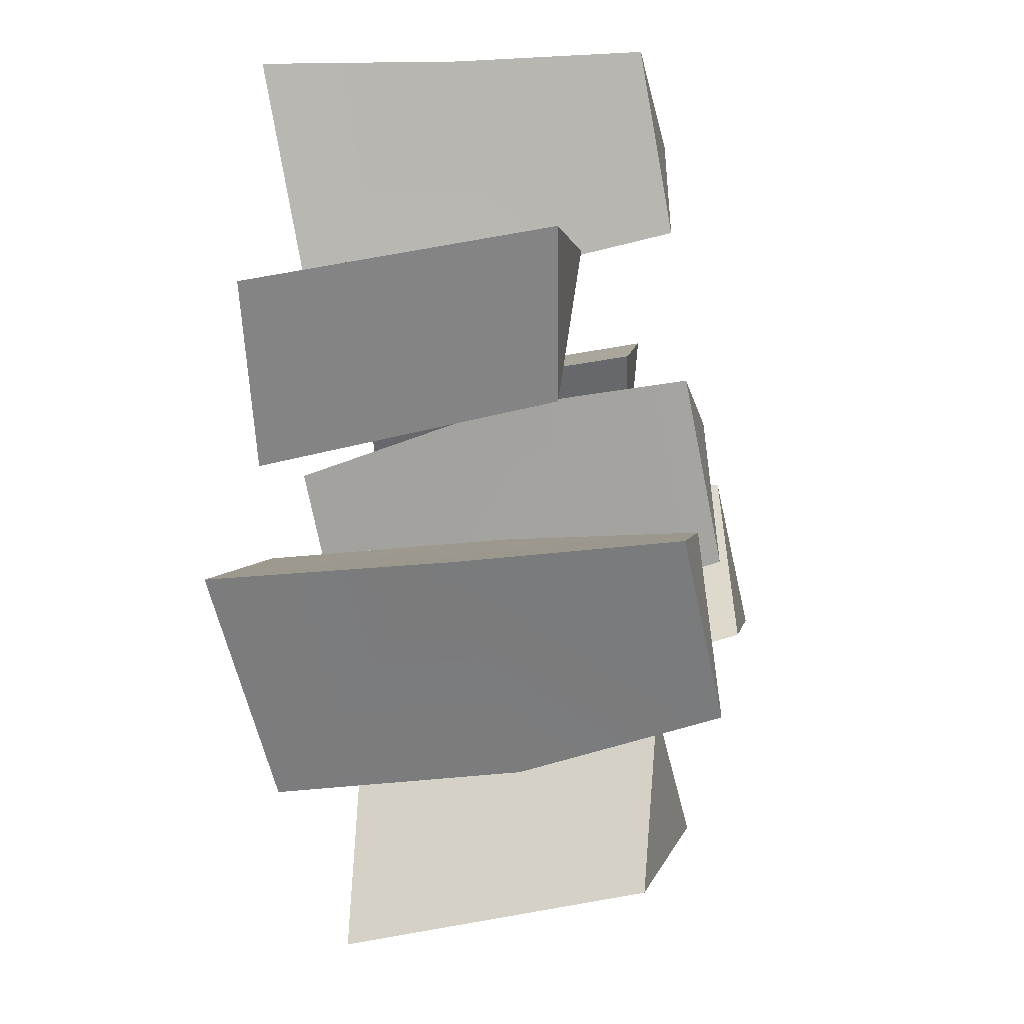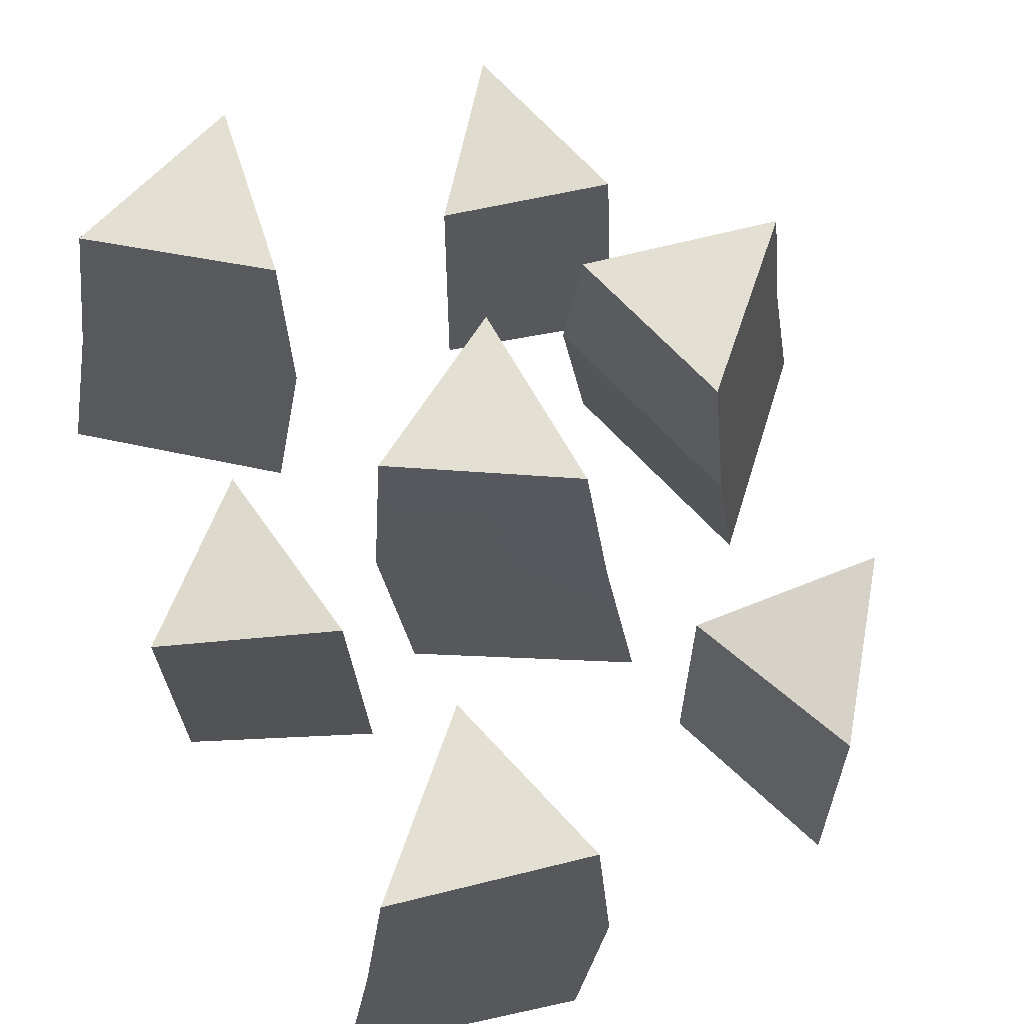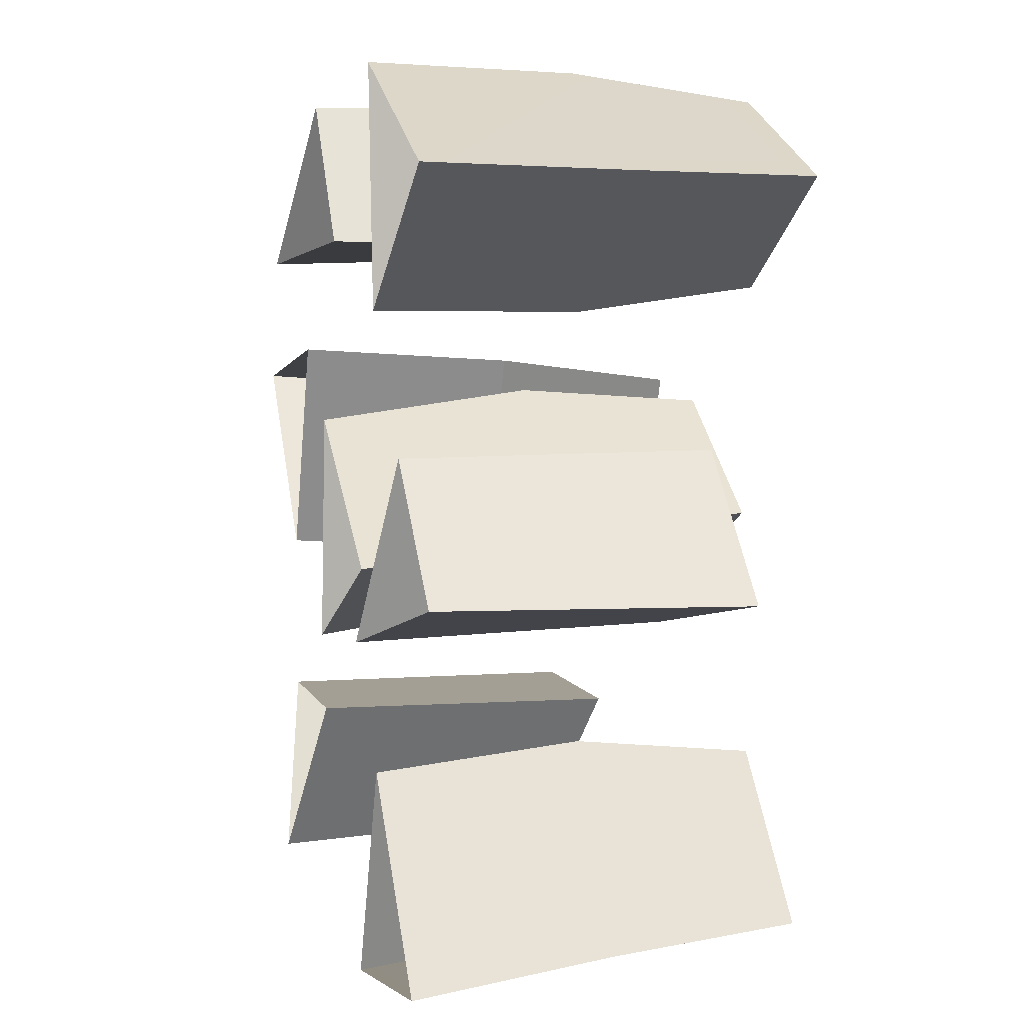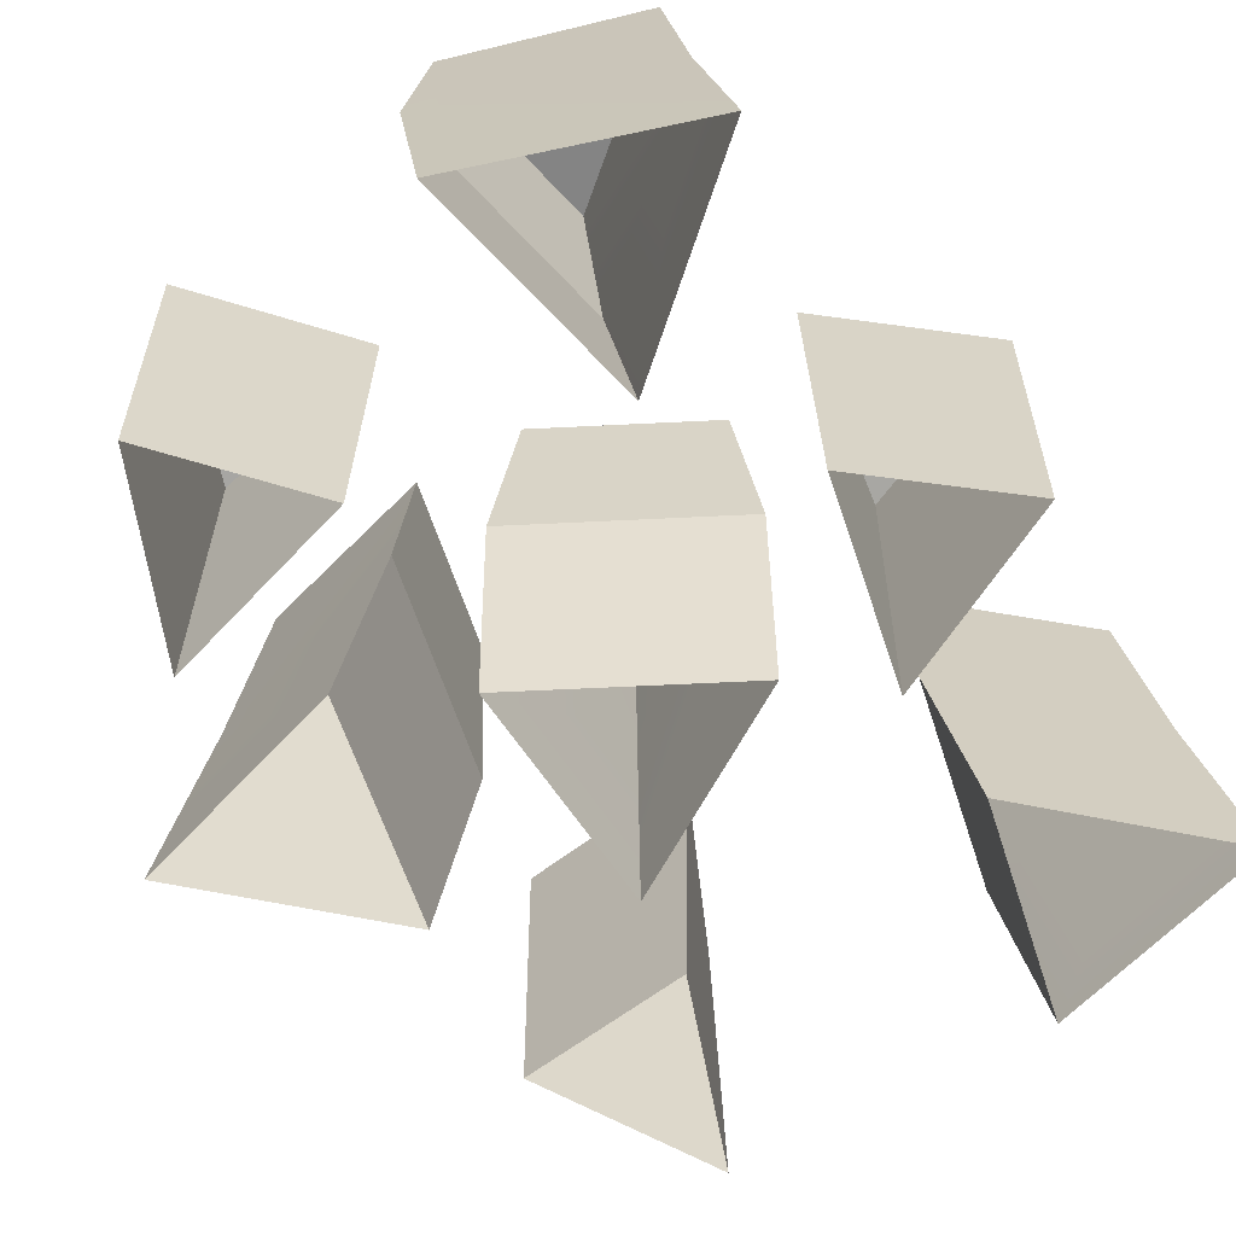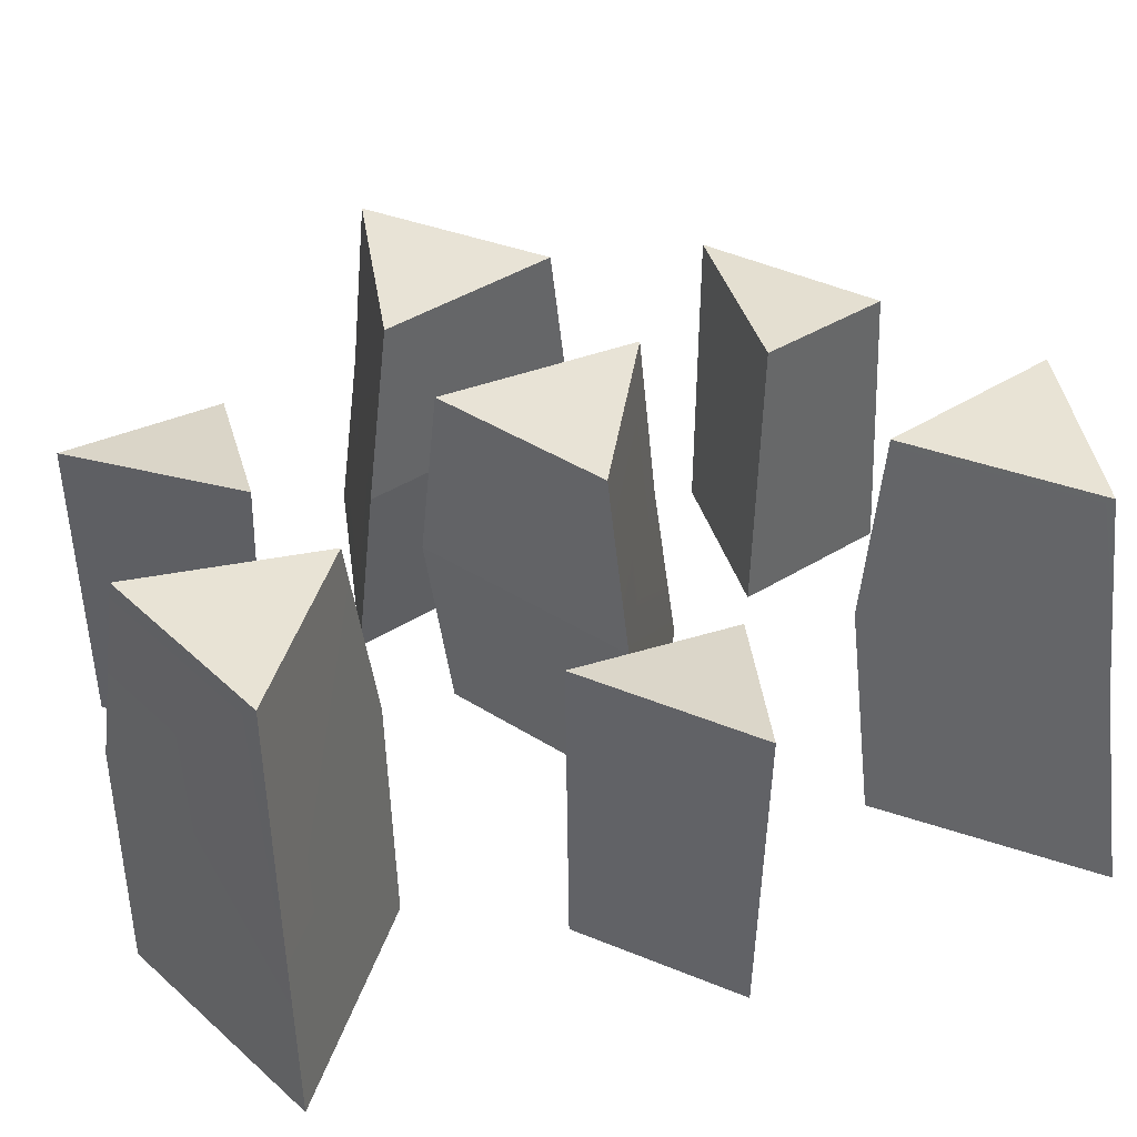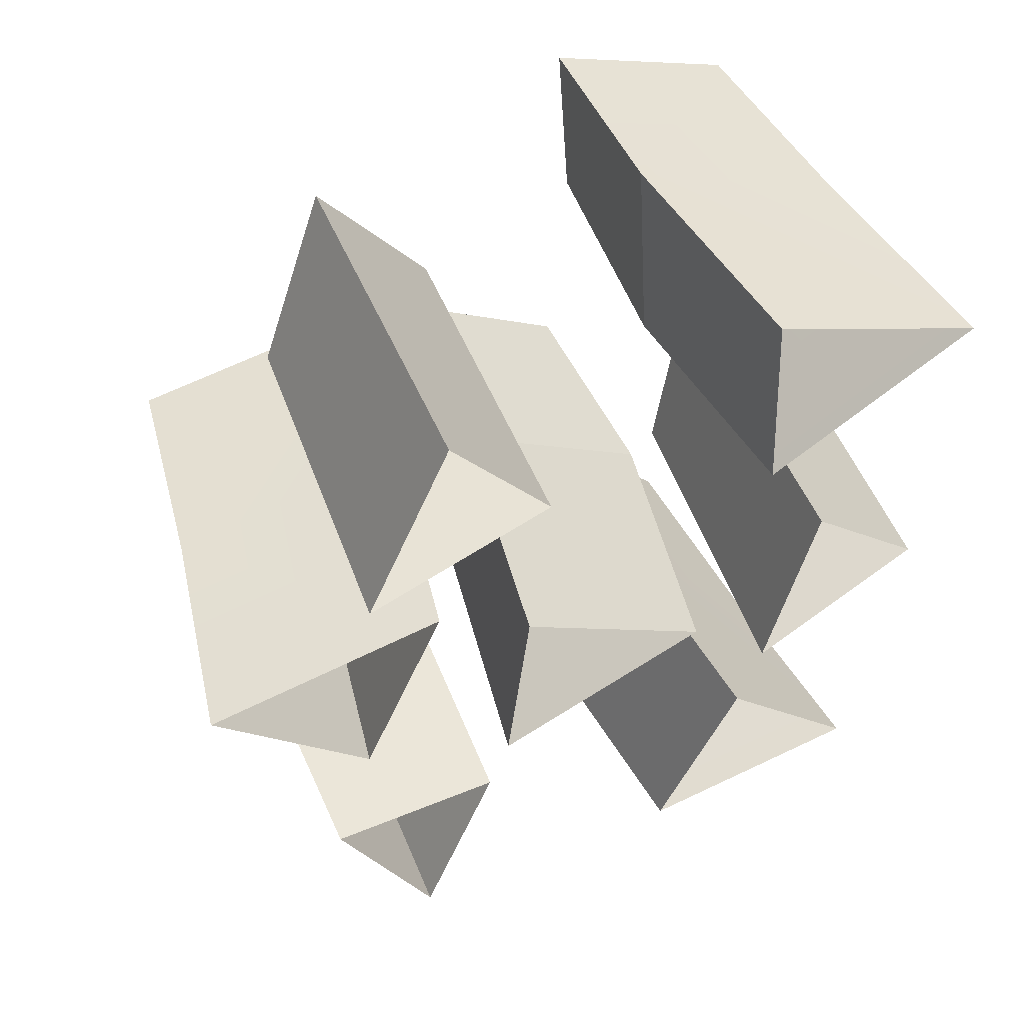
<metadata>
{"format":"obj","ext":"obj","renderer":"f3d","projection":"perspective","resolution":1024,"background":"white","views":[{"elev":-47.9,"azim":102.4,"up":"+Z"},{"elev":66.7,"azim":158.1,"up":"+Y"},{"elev":5.7,"azim":74.6,"up":"+Z"},{"elev":-61.1,"azim":38.5,"up":"+Y"},{"elev":41.3,"azim":73.1,"up":"+Y"},{"elev":56.6,"azim":-23.0,"up":"+Z"}]}
</metadata>
<code>
o GrassBunch3_Circle.028
v 0.2244 -0 -0.2807
v 0.06649 -0 -0.3072
v 0.1225 -0 -0.1573
v 0.1985 0.1398 -0.2711
v 0.04298 0.1458 -0.2984
v 0.09898 0.1458 -0.1485
v 0.1795 0.2728 -0.264
v 0.09192 0.2721 -0.1636
v 0.04758 0.2721 -0.2824
v -0.1652 -0.01425 0.1787
v -0.1021 0.005147 0.2928
v -0.03577 0.005147 0.1941
v -0.1574 0.1921 0.1839
v -0.1062 0.2166 0.2946
v -0.0355 0.2166 0.1895
v 0.2536 0 0.2357
v 0.1206 0 0.1467
v 0.11 0 0.3064
v 0.226 0.1398 0.2338
v 0.09551 0.1458 0.145
v 0.08495 0.1458 0.3047
v 0.2058 0.2728 0.2325
v 0.08475 0.2721 0.288
v 0.0931 0.2721 0.1615
v -0.2732 0 0.08912
v -0.1153 0 0.115
v -0.1718 -0 -0.03473
v -0.2474 0.1398 0.07936
v -0.09177 0.1458 0.1062
v -0.1483 0.1458 -0.0436
v -0.2284 0.2728 0.0722
v -0.1412 0.2721 -0.02847
v -0.09644 0.2721 0.09011
v -0.1396 -0.01425 -0.2669
v -0.199 0.005147 -0.1509
v -0.0801 0.005147 -0.1509
v -0.1395 0.1921 -0.2575
v -0.2028 0.2166 -0.1532
v -0.0762 0.2166 -0.1532
v 0.1277 -0.01425 -0.06889
v 0.1709 0.005147 0.05408
v 0.2528 0.005147 -0.03219
v 0.1345 0.1921 -0.06249
v 0.1666 0.2166 0.05524
v 0.2538 0.2166 -0.03661
v -0.0675 -0 -0.0934
v -0.05182 0 0.06591
v 0.07831 -0 -0.02732
v -0.0514 0.1398 -0.07094
v -0.0372 0.1458 0.08631
v 0.09293 0.1458 -0.006915
v -0.0396 0.2728 -0.05446
v 0.08014 0.2721 0.003853
v -0.02289 0.2721 0.07767
f 1 4 6 3
f 3 6 5 2
f 2 5 4 1
f 9 8 7
f 4 5 9 7
f 5 6 8 9
f 6 4 7 8
f 10 13 15 12
f 12 15 14 11
f 11 14 13 10
f 14 15 13
f 16 19 21 18
f 18 21 20 17
f 17 20 19 16
f 24 23 22
f 19 20 24 22
f 20 21 23 24
f 21 19 22 23
f 25 28 30 27
f 27 30 29 26
f 26 29 28 25
f 33 32 31
f 28 29 33 31
f 29 30 32 33
f 30 28 31 32
f 34 37 39 36
f 36 39 38 35
f 35 38 37 34
f 38 39 37
f 40 43 45 42
f 42 45 44 41
f 41 44 43 40
f 44 45 43
f 46 49 51 48
f 48 51 50 47
f 47 50 49 46
f 54 53 52
f 49 50 54 52
f 50 51 53 54
f 51 49 52 53

</code>
